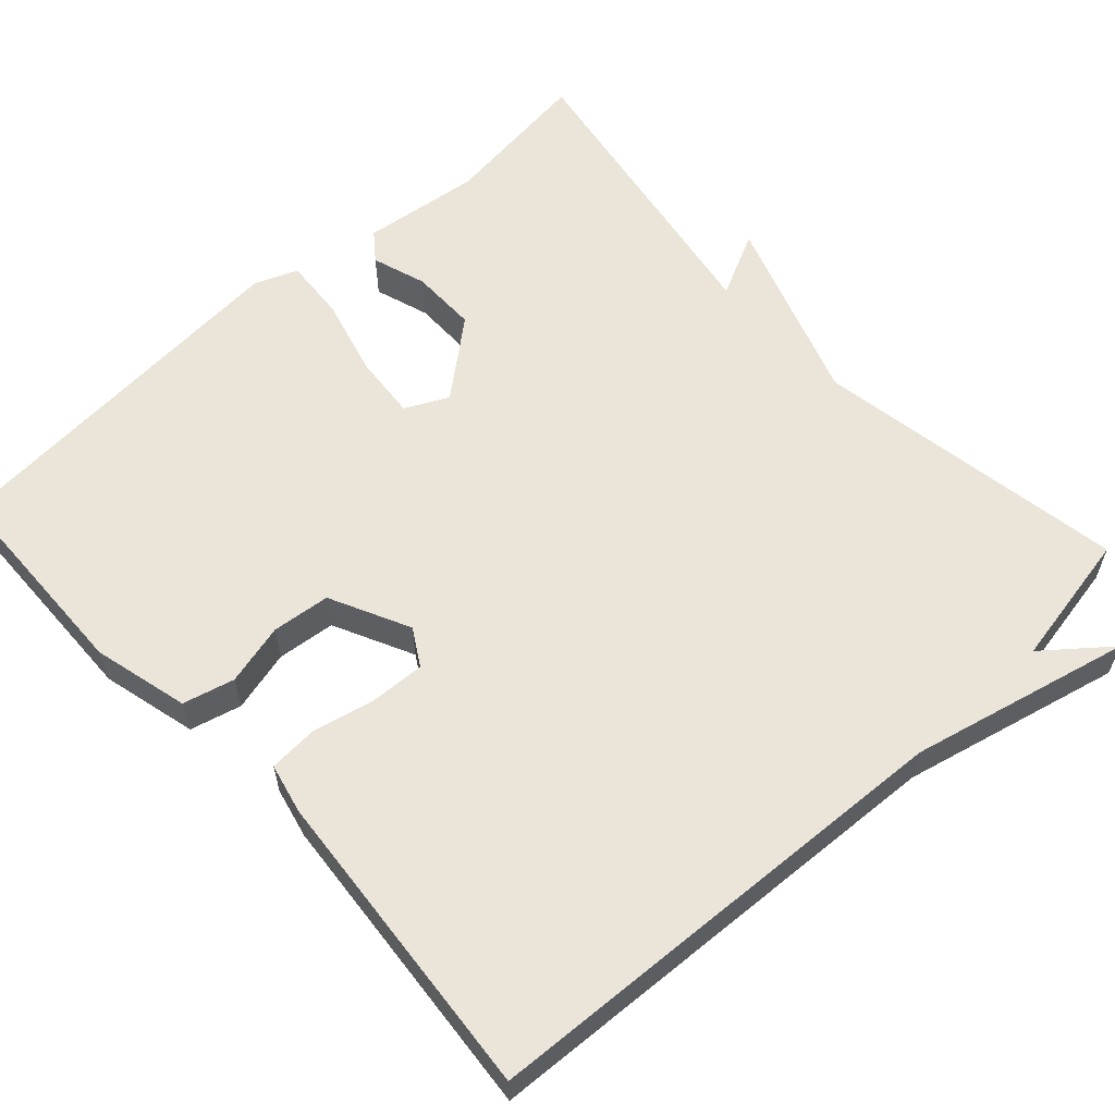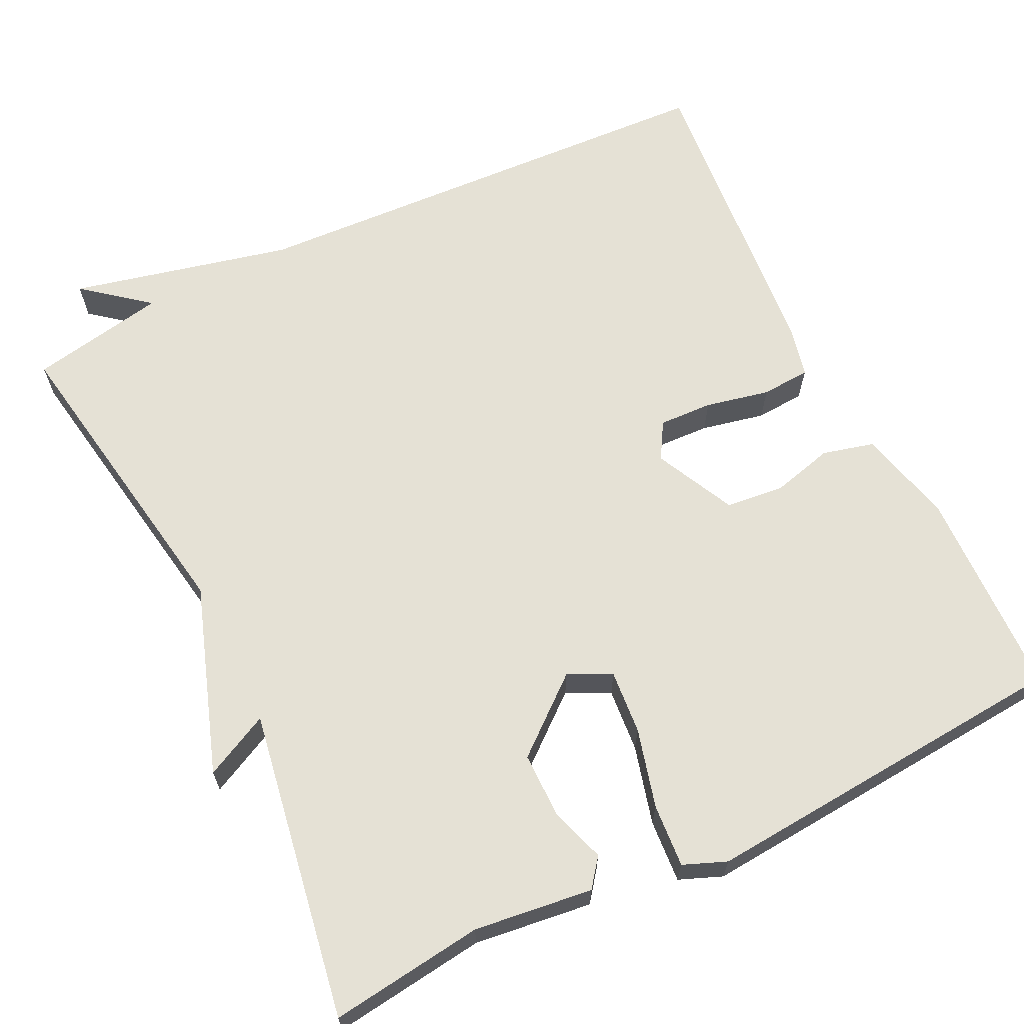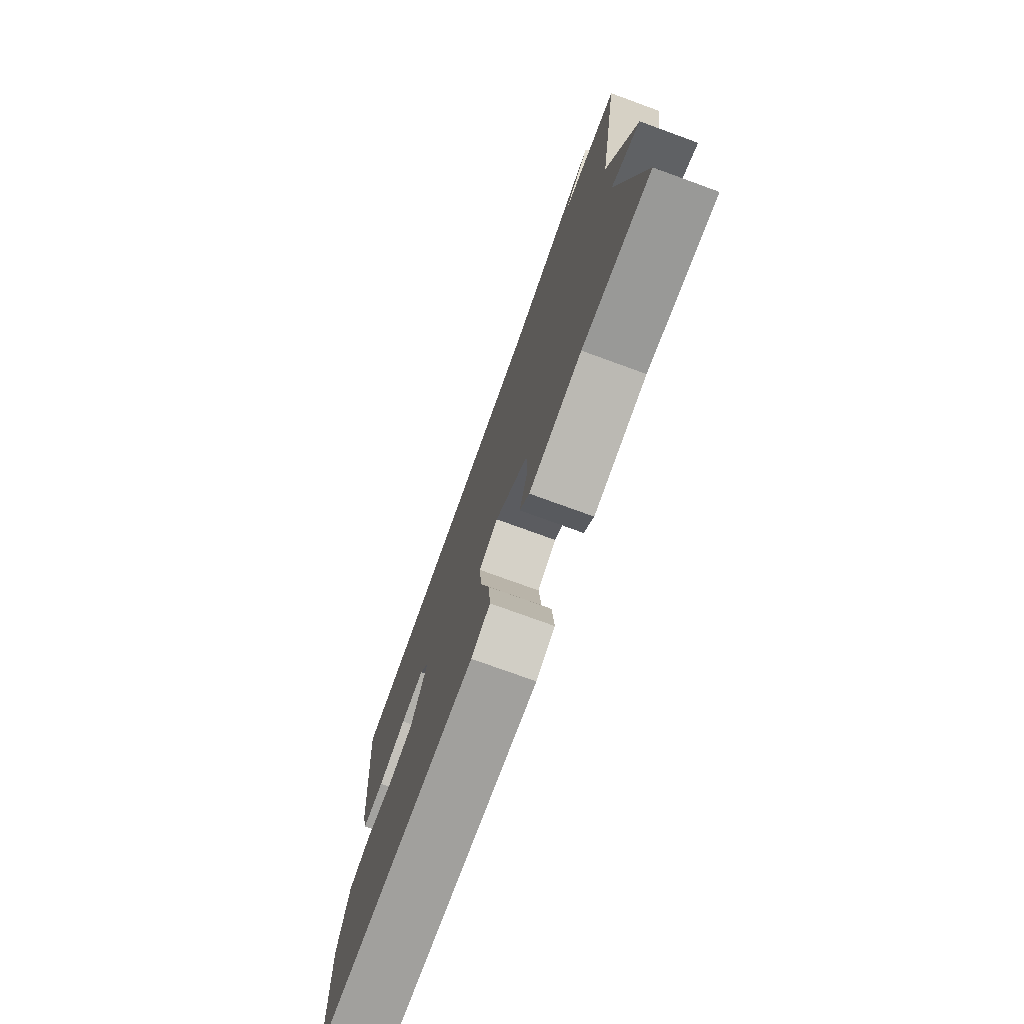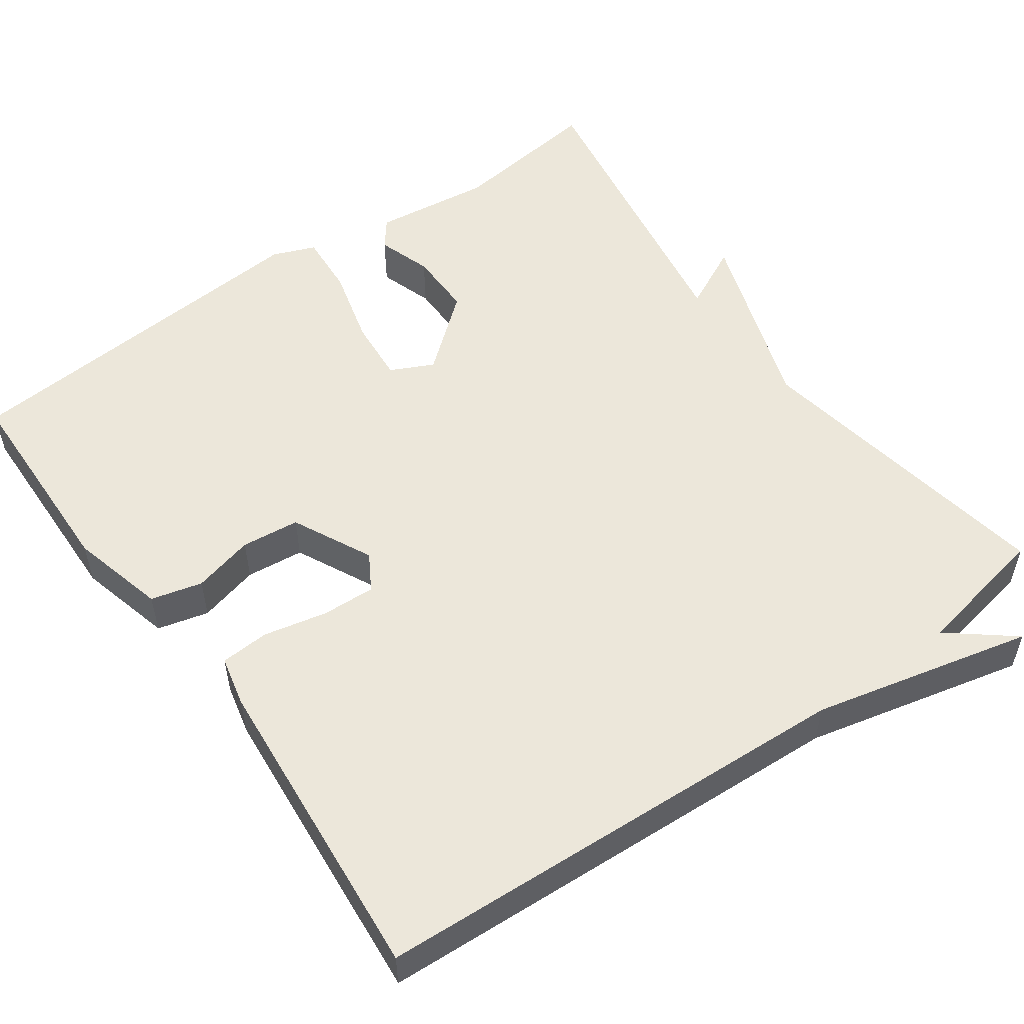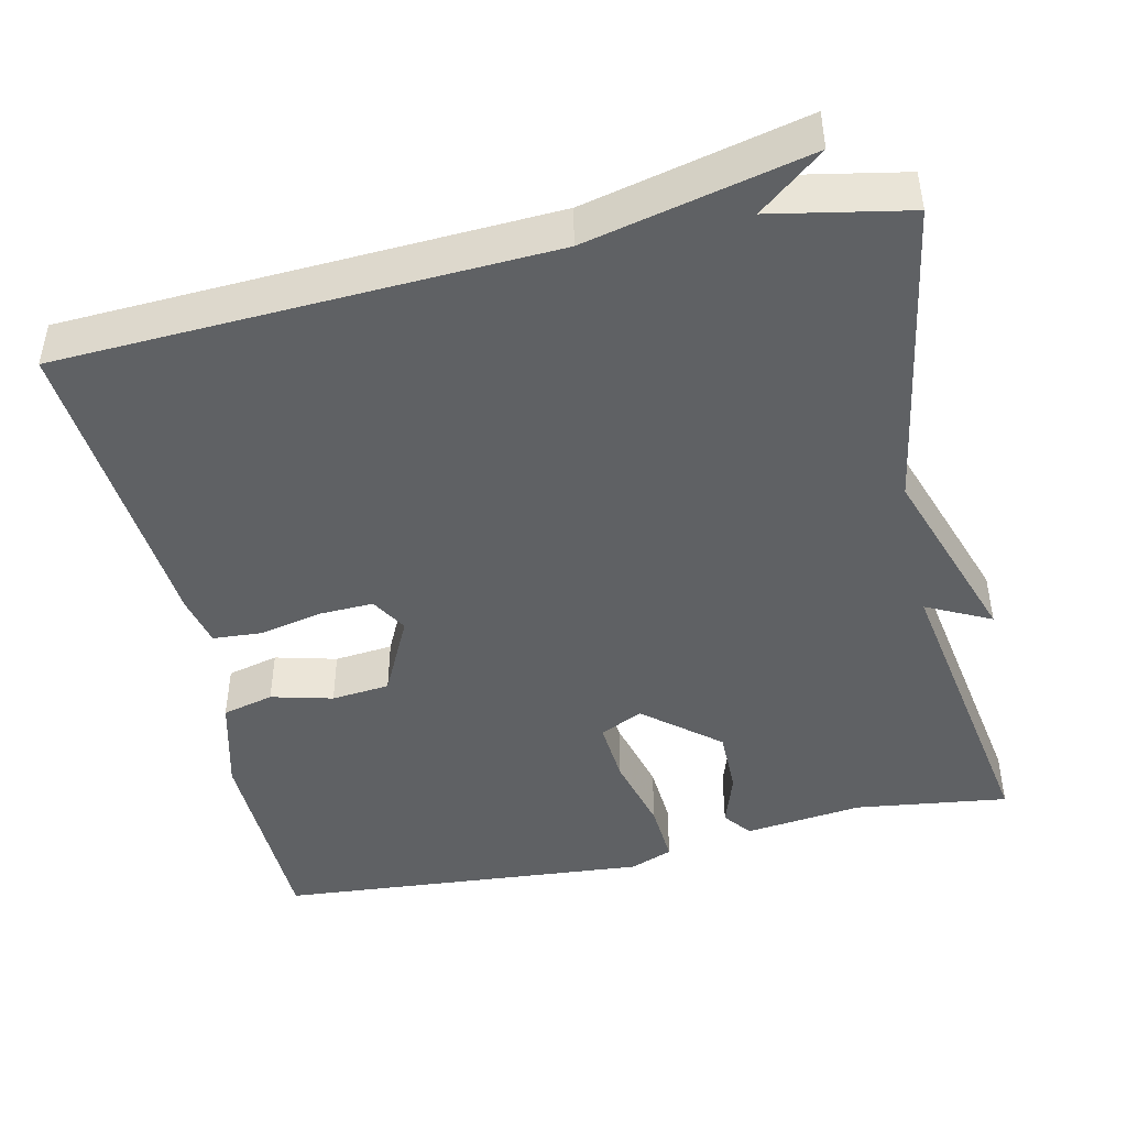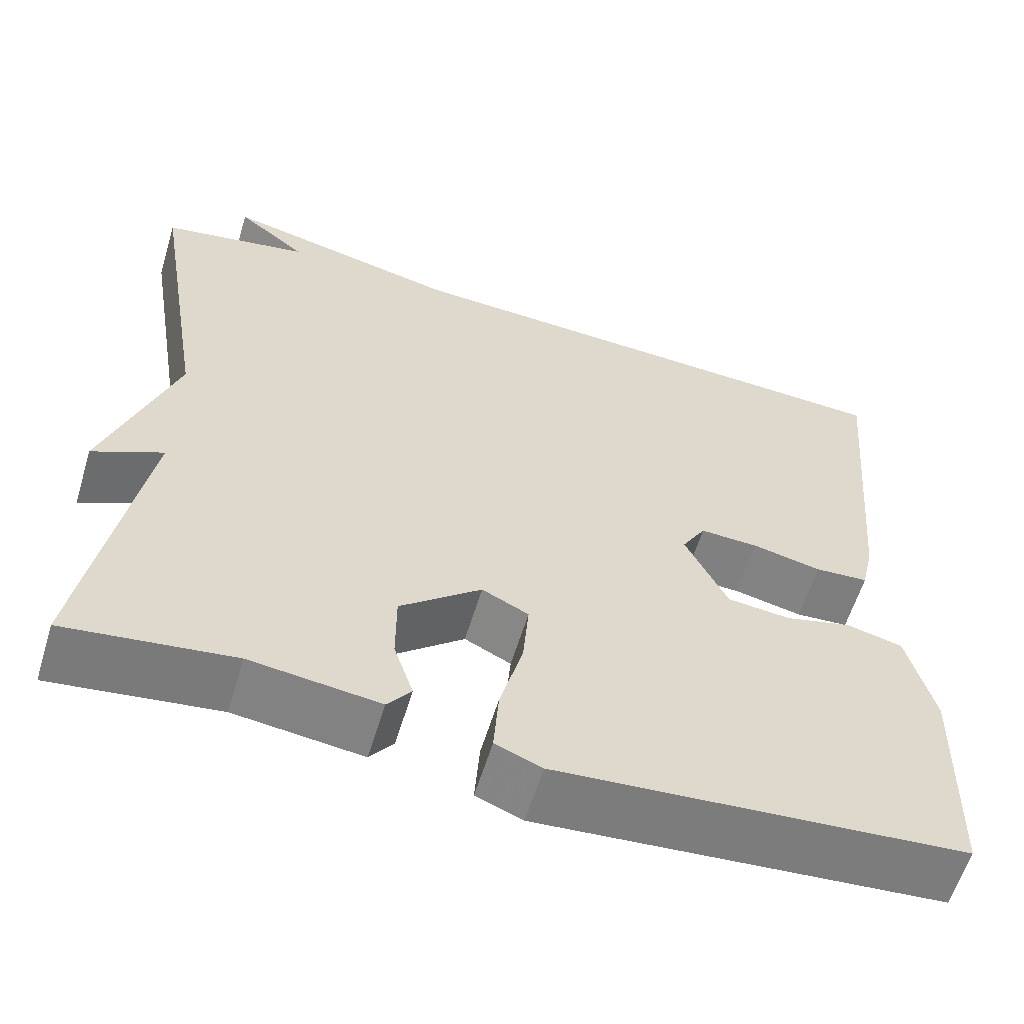
<metadata>
{"format":"obj","ext":"obj","renderer":"f3d","projection":"perspective","resolution":1024,"background":"white","views":[{"elev":59.6,"azim":-42.6,"up":"+Y"},{"elev":65.1,"azim":153.9,"up":"+Y"},{"elev":-76.0,"azim":70.0,"up":"+Z"},{"elev":53.5,"azim":-35.7,"up":"+Y"},{"elev":-45.4,"azim":12.3,"up":"+Y"},{"elev":-59.8,"azim":163.1,"up":"+Z"}]}
</metadata>
<code>
v 0.5 0.07 0.5
v 0.433 0.07 0.096
v 0.516 0.07 -0.145
v 0.433 0.07 -0.104
v 0.5 0.07 -0.5
v 0.303 0.07 -0.475
v 0.151 0.07 -0.494
v 0.123 0.07 -0.458
v 0.146 0.07 -0.388
v 0.146 0.07 -0.303
v 0.05 0.07 -0.224
v -0.005 0.07 -0.251
v 0.002 0.07 -0.333
v 0.029 0.07 -0.434
v 0.035 0.07 -0.515
v -0.02 0.07 -0.537
v -0.5 0.07 -0.5
v -0.508 0.07 -0.231
v -0.477 0.07 -0.108
v -0.411 0.07 -0.091
v -0.332 0.07 -0.111
v -0.257 0.07 -0.103
v -0.207 0.07 0
v -0.235 0.07 0.047
v -0.304 0.07 0.044
v -0.386 0.07 0.026
v -0.449 0.07 0.03
v -0.464 0.07 0.095
v -0.5 0.07 0.5
v 0.125 0.07 0.533
v 0.408 0.07 0.6
v 0.325 0.07 0.533
v 0.5 0 0.5
v 0.433 0 0.096
v 0.516 0 -0.145
v 0.433 0 -0.104
v 0.5 0 -0.5
v 0.303 0 -0.475
v 0.151 0 -0.494
v 0.123 0 -0.458
v 0.146 0 -0.388
v 0.146 0 -0.303
v 0.05 0 -0.224
v -0.005 0 -0.251
v 0.002 0 -0.333
v 0.029 0 -0.434
v 0.035 0 -0.515
v -0.02 0 -0.537
v -0.5 0 -0.5
v -0.508 0 -0.231
v -0.477 0 -0.108
v -0.411 0 -0.091
v -0.332 0 -0.111
v -0.257 0 -0.103
v -0.207 0 0
v -0.235 0 0.047
v -0.304 0 0.044
v -0.386 0 0.026
v -0.449 0 0.03
v -0.464 0 0.095
v -0.5 0 0.5
v 0.125 0 0.533
v 0.408 0 0.6
v 0.325 0 0.533
f 30 31 32
f 30 32 1
f 29 30 1
f 28 29 1
f 27 28 1
f 26 27 1
f 25 26 1
f 24 25 1 2
f 23 24 2
f 22 23 2
f 19 20 21
f 18 19 21
f 17 18 21
f 16 17 21
f 15 16 21
f 14 15 21
f 13 14 21
f 12 13 21 22
f 11 12 22 2
f 6 7 8 9
f 6 9 10
f 5 6 10
f 4 5 10
f 2 3 4
f 2 4 10 11
f 64 63 62
f 33 64 62
f 33 62 61
f 33 61 60
f 33 60 59
f 33 59 58
f 33 58 57
f 34 33 57 56
f 34 56 55
f 34 55 54
f 53 52 51
f 53 51 50
f 53 50 49
f 53 49 48
f 53 48 47
f 53 47 46
f 53 46 45
f 54 53 45 44
f 34 54 44 43
f 41 40 39 38
f 42 41 38
f 42 38 37
f 42 37 36
f 36 35 34
f 43 42 36 34
f 1 33 34 2
f 2 34 35 3
f 3 35 36 4
f 4 36 37 5
f 5 37 38 6
f 6 38 39 7
f 7 39 40 8
f 8 40 41 9
f 9 41 42 10
f 10 42 43 11
f 11 43 44 12
f 12 44 45 13
f 13 45 46 14
f 14 46 47 15
f 15 47 48 16
f 16 48 49 17
f 17 49 50 18
f 18 50 51 19
f 19 51 52 20
f 20 52 53 21
f 21 53 54 22
f 22 54 55 23
f 23 55 56 24
f 24 56 57 25
f 25 57 58 26
f 26 58 59 27
f 27 59 60 28
f 28 60 61 29
f 29 61 62 30
f 30 62 63 31
f 31 63 64 32
f 32 64 33 1

</code>
